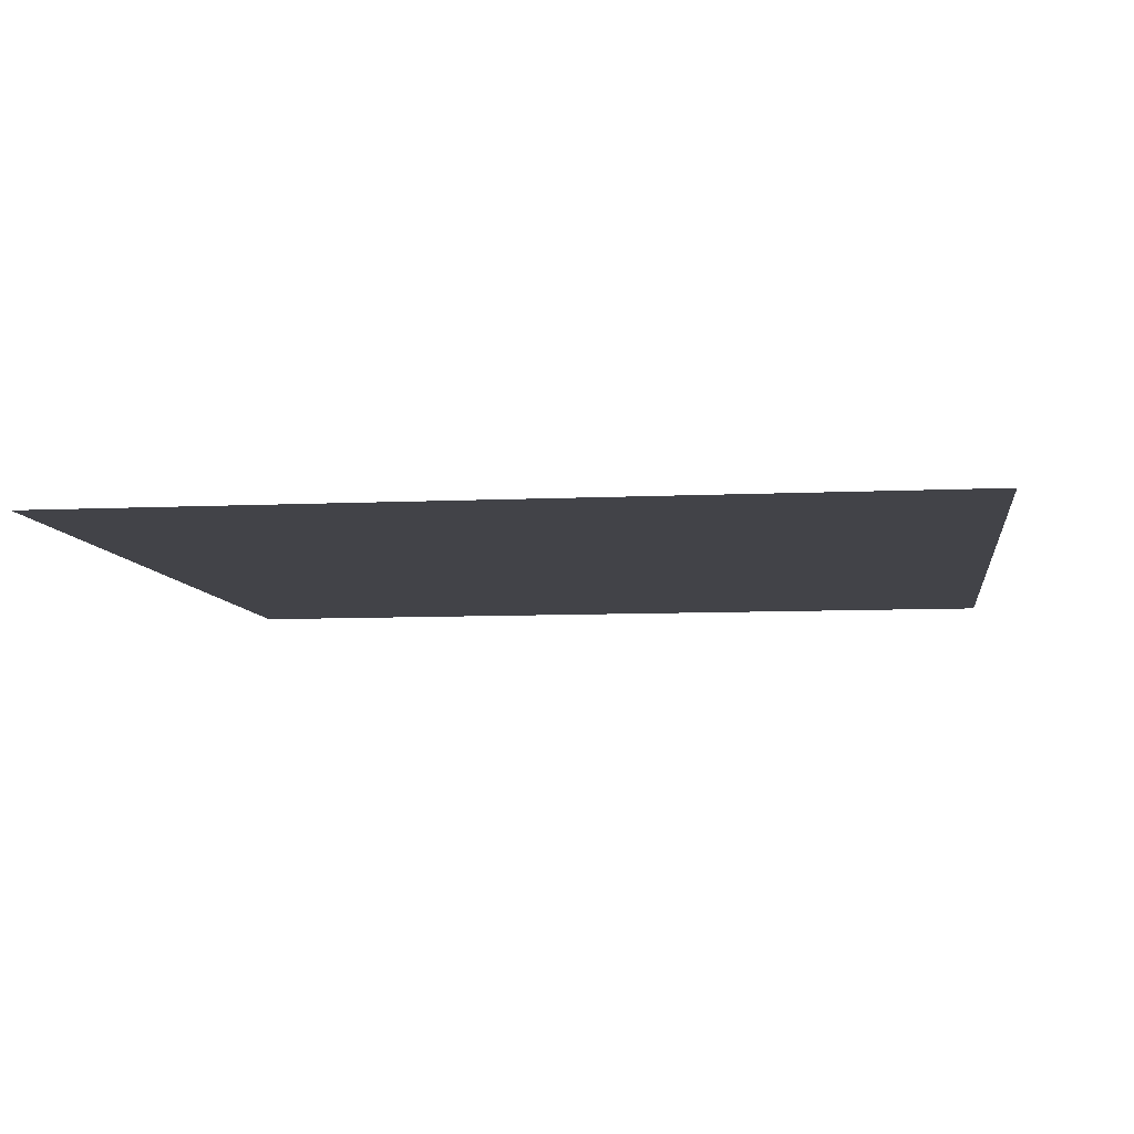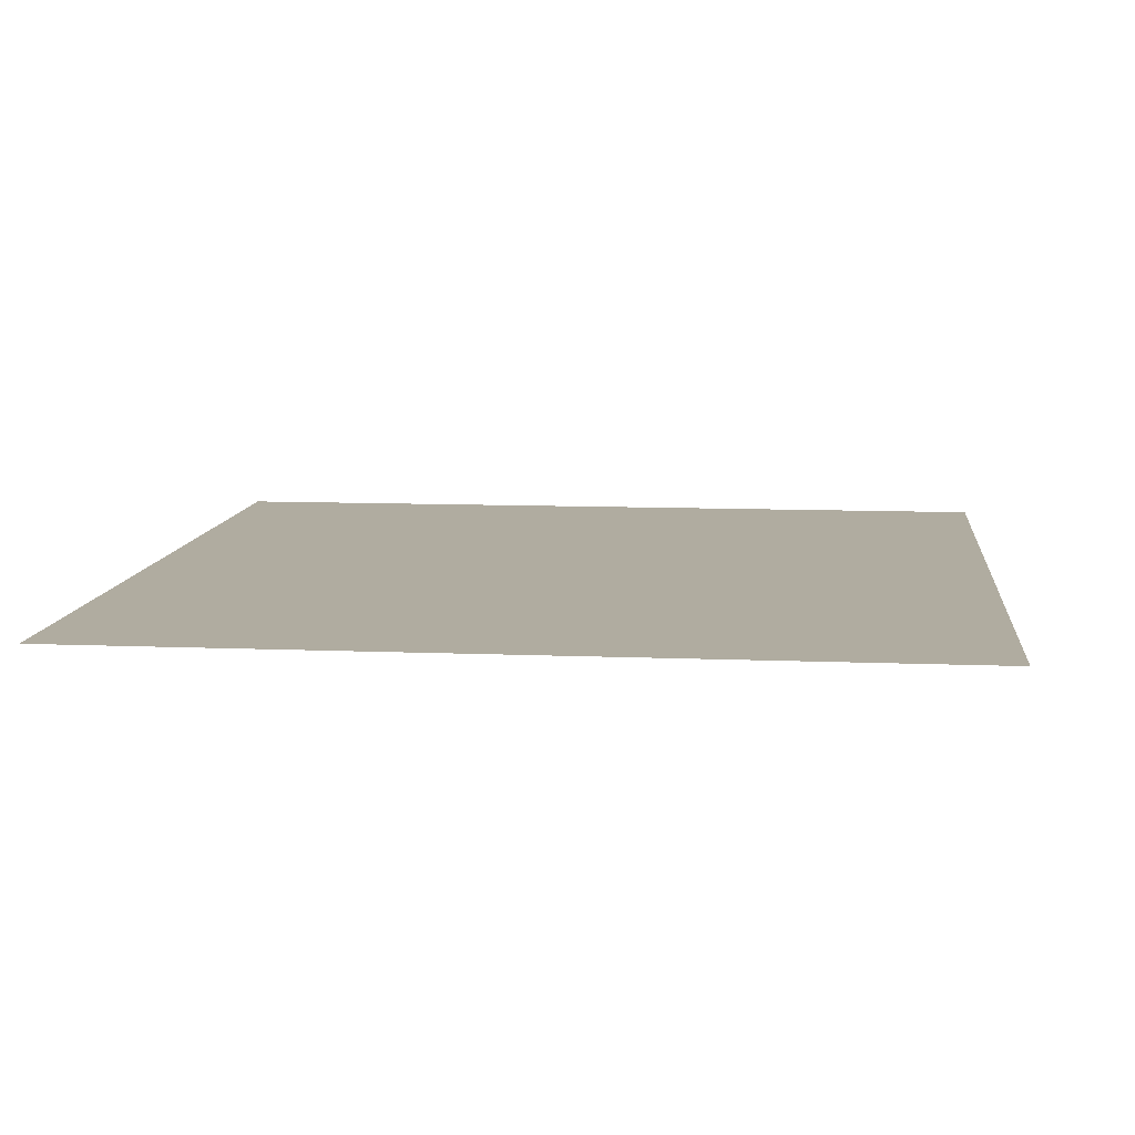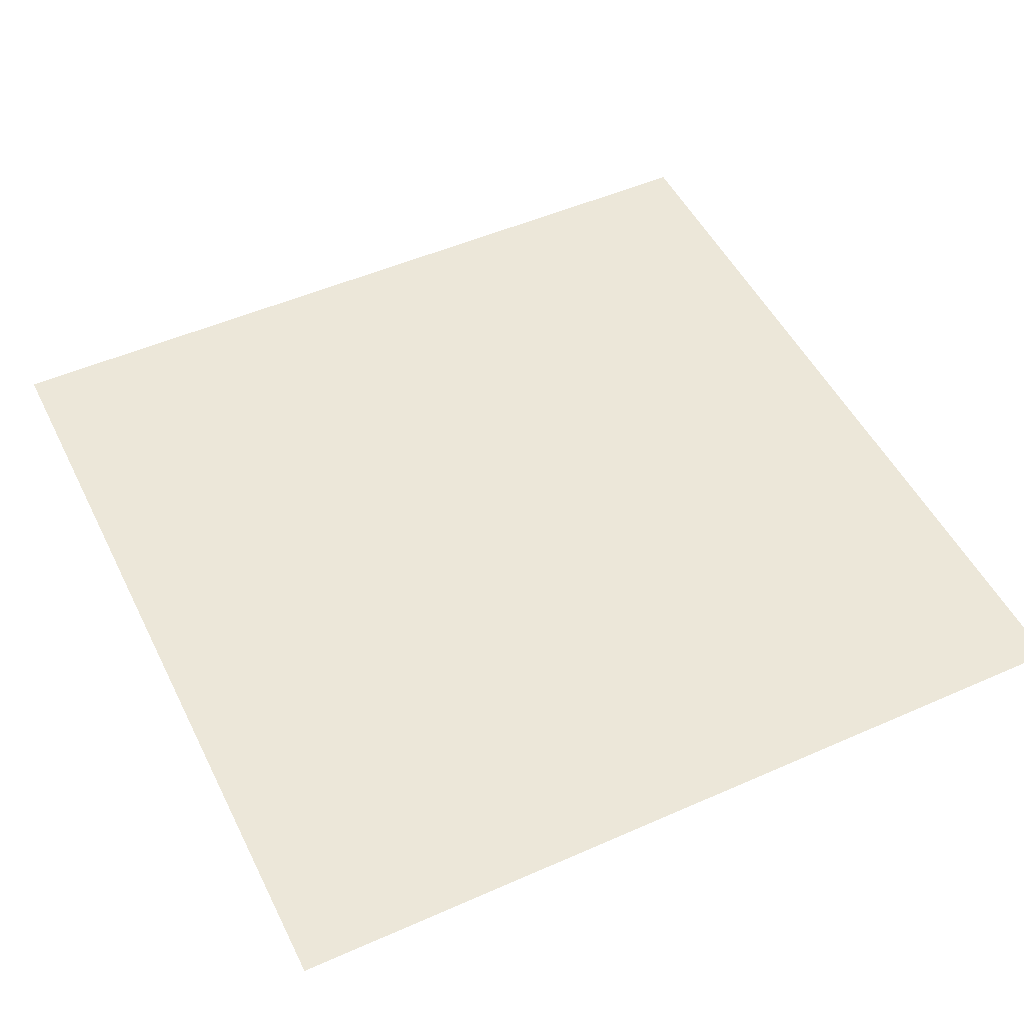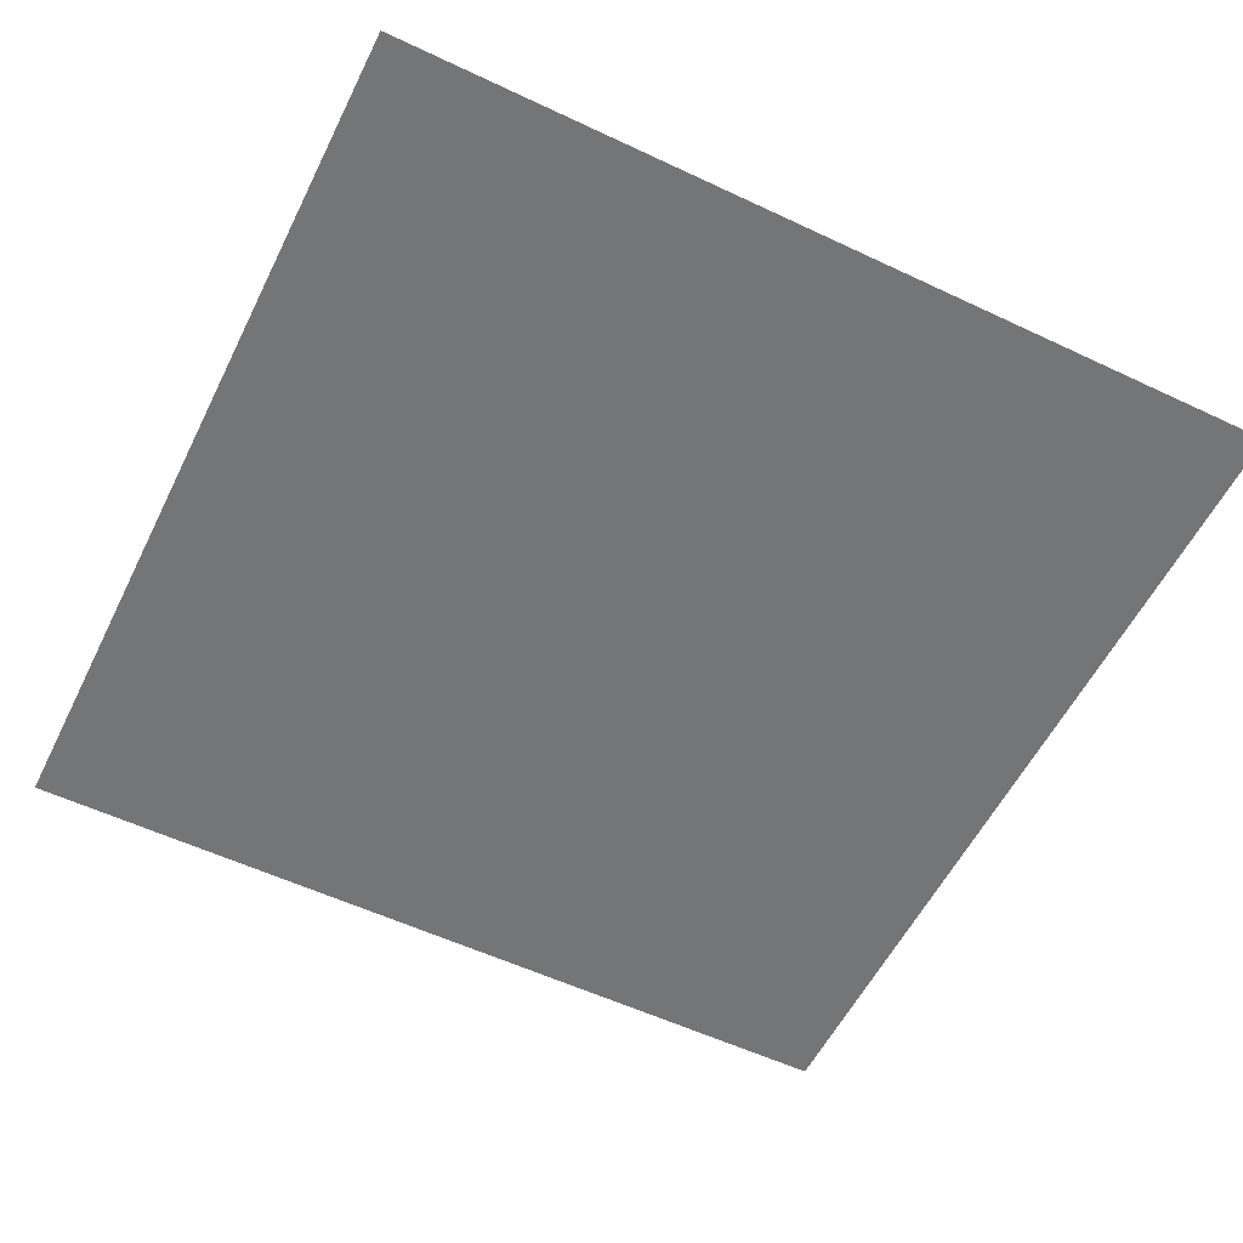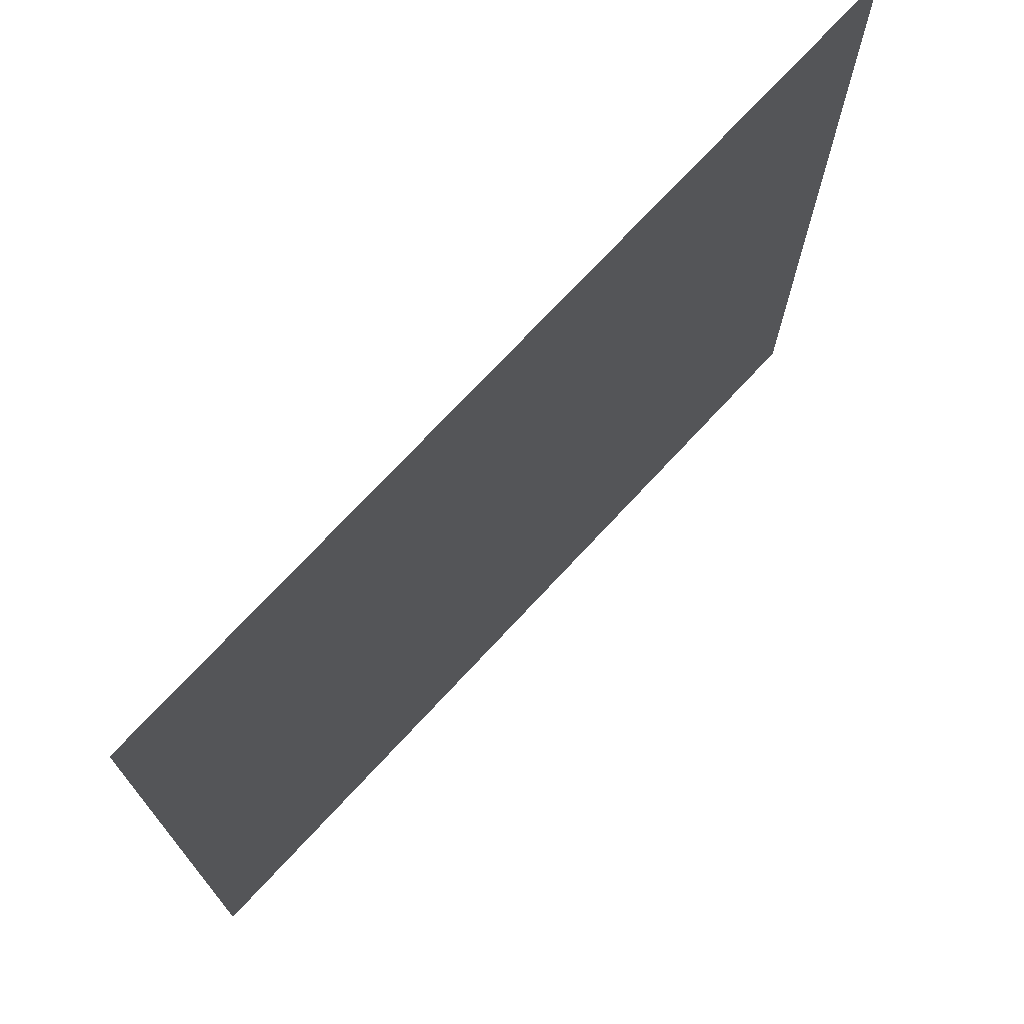
<metadata>
{"format":"obj","ext":"obj","renderer":"f3d","projection":"perspective","resolution":1024,"background":"white","views":[{"elev":-7.7,"azim":-172.4,"up":"+Y"},{"elev":9.9,"azim":-173.9,"up":"+Y"},{"elev":50.2,"azim":-25.9,"up":"+Y"},{"elev":-56.4,"azim":-116.3,"up":"+Y"},{"elev":73.3,"azim":132.9,"up":"+Z"}]}
</metadata>
<code>
v -4996 -1451 -5004
v -5005 -1448 4996
v 5004 -1454 -4995
v 4995 -1451 5005
f 1 2 3
f 2 4 3

</code>
